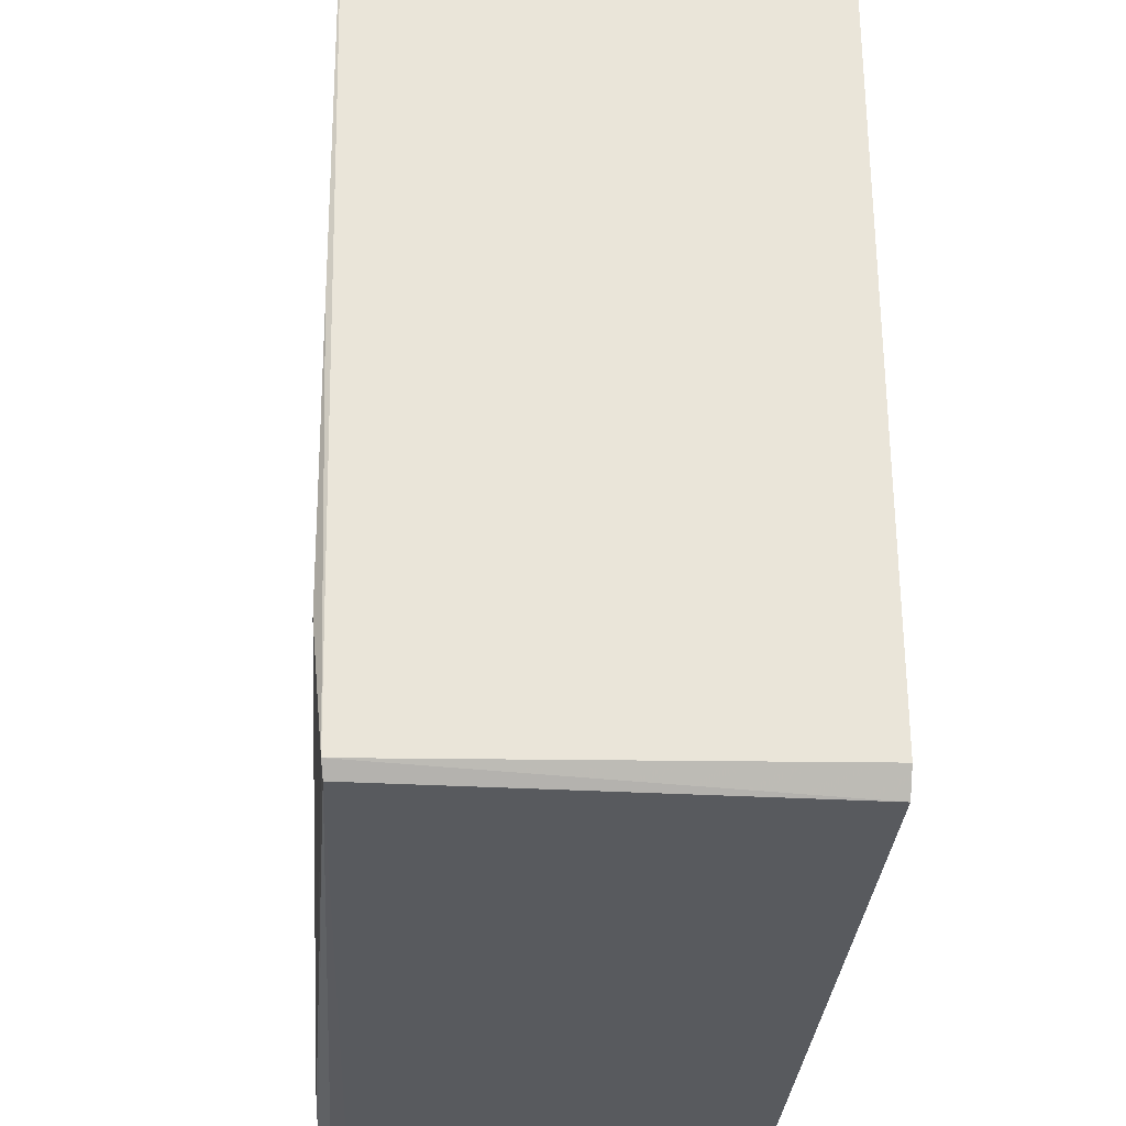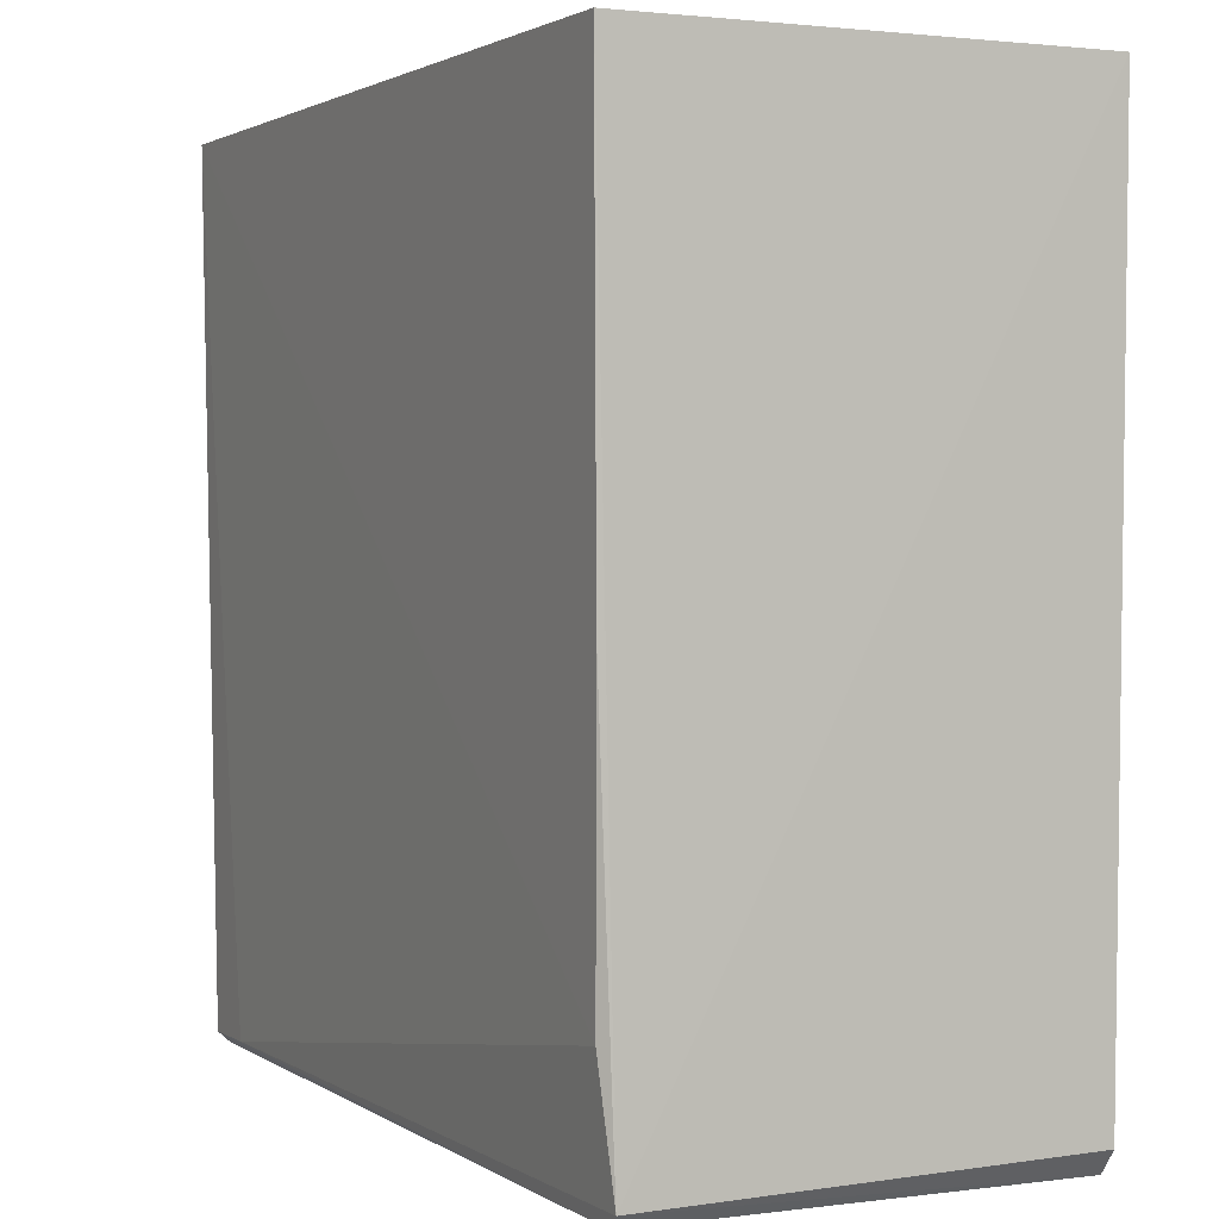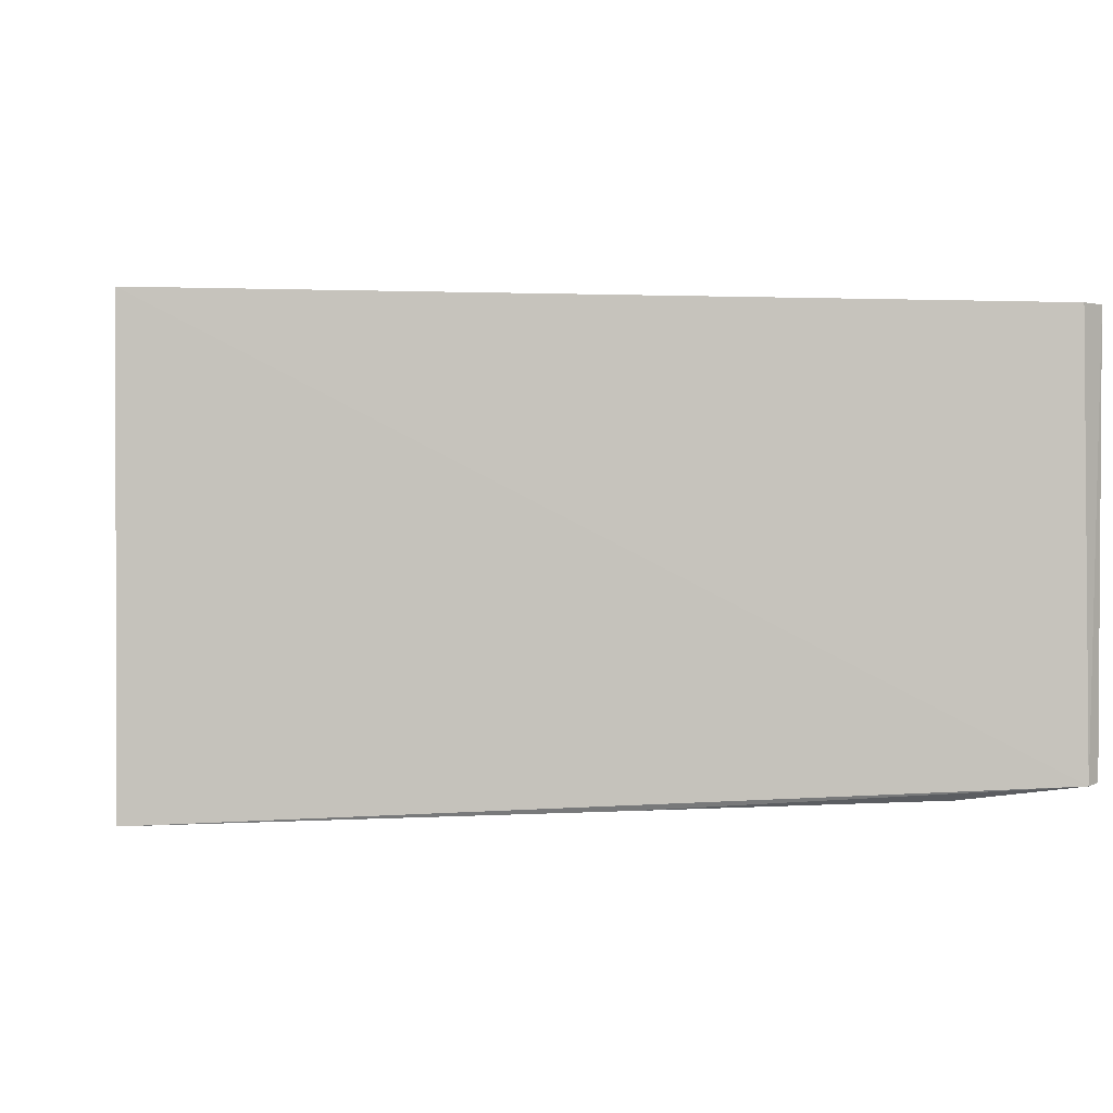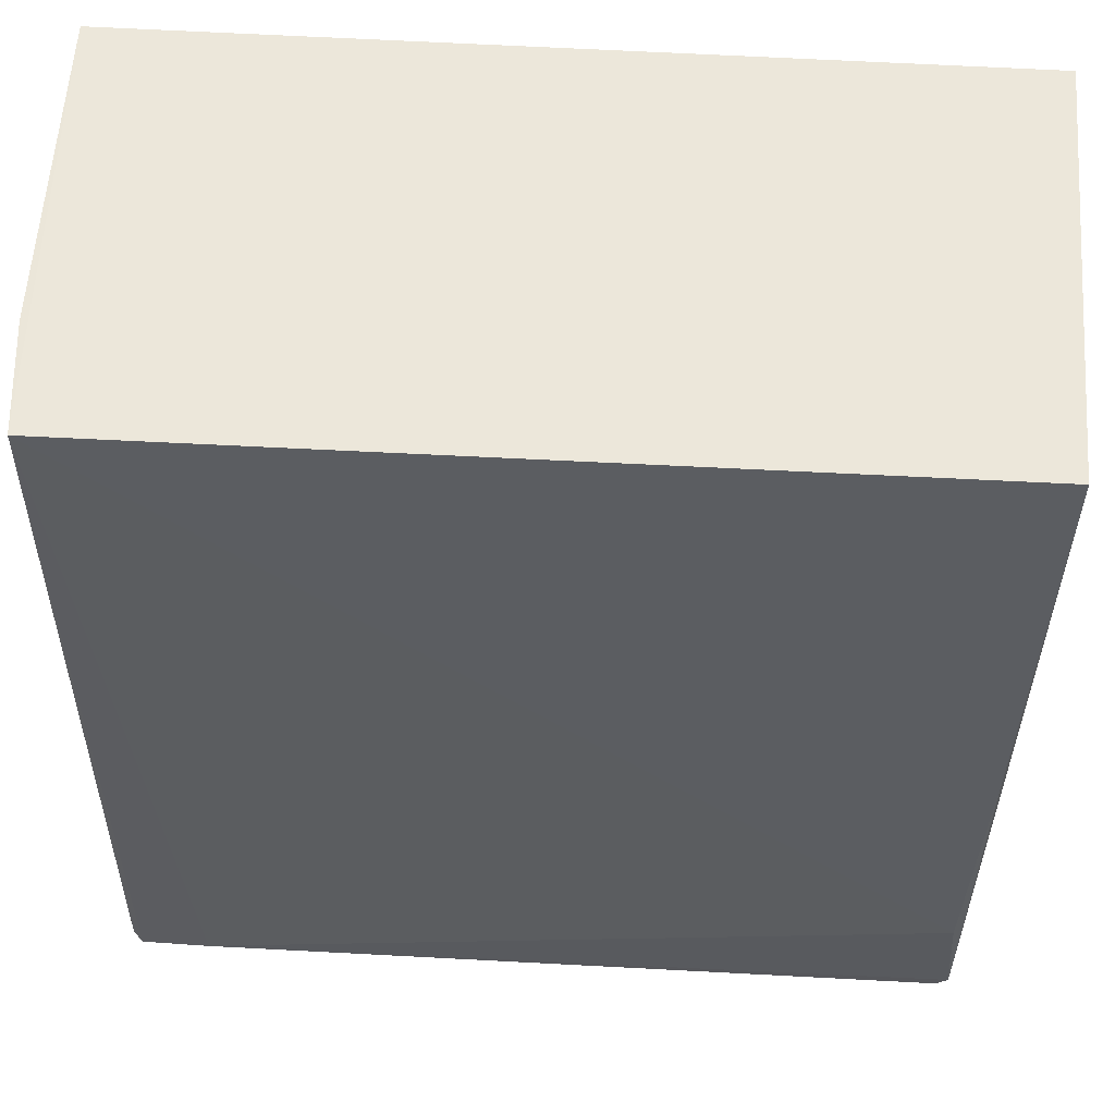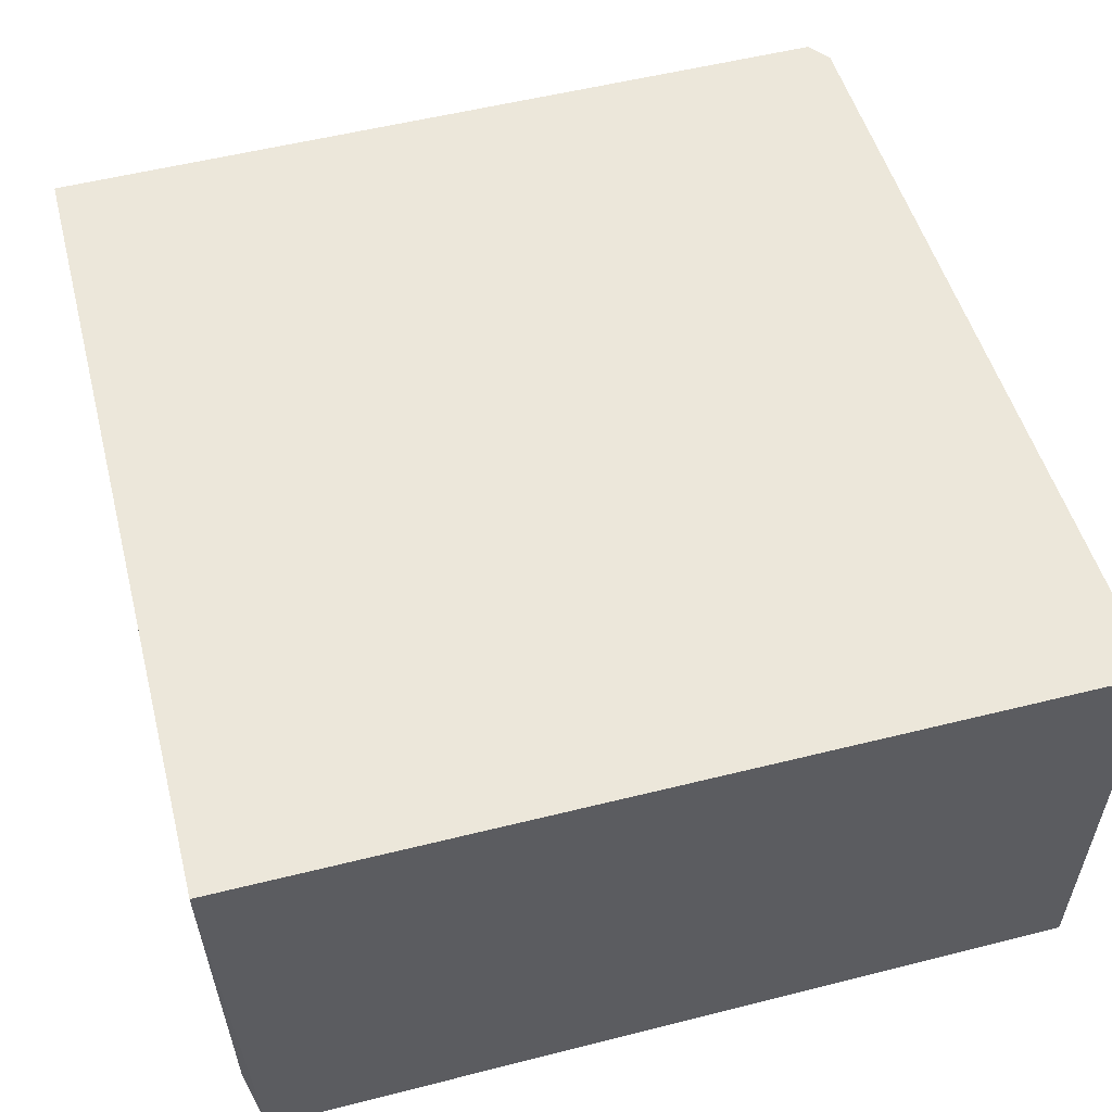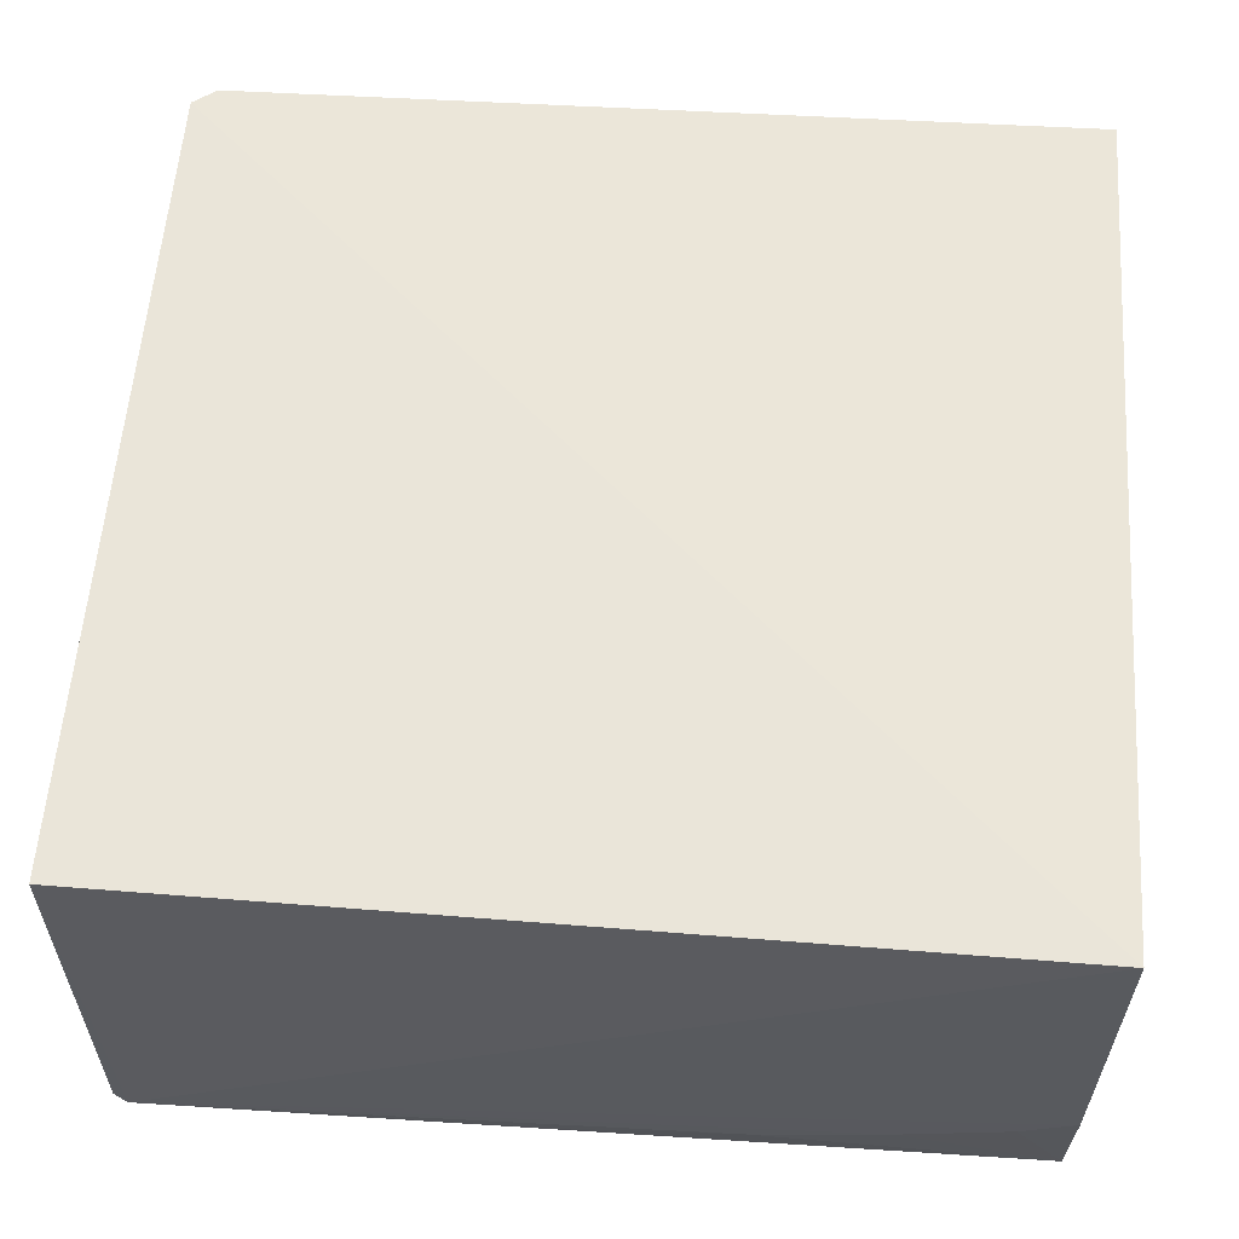
<metadata>
{"format":"obj","ext":"obj","renderer":"f3d","projection":"perspective","resolution":1024,"background":"white","views":[{"elev":-30.9,"azim":86.2,"up":"+Z"},{"elev":1.7,"azim":63.3,"up":"+Z"},{"elev":0.4,"azim":81.6,"up":"+Y"},{"elev":53.8,"azim":3.7,"up":"+Z"},{"elev":52.6,"azim":-15.1,"up":"+Y"},{"elev":57.5,"azim":-85.8,"up":"+Y"}]}
</metadata>
<code>
v 0.02856 0.002488 0.05819
v 0.02774 -0.02746 0.05819
v 0.02659 -0.02597 0.0006758
v -0.02808 0.002373 0.0007034
v -0.0287 0.002495 0.05818
v -0.02758 -0.02685 0.001792
v 0.02659 0.002485 0.0004729
v 0.02736 -0.02609 0.001548
v -0.02829 -0.02495 0.000812
v -0.02726 -0.0278 0.05817
v 0.02777 0.002481 0.002028
v -0.02301 -0.02695 0.001881
v -0.02754 -0.02602 0.001047
v -0.02835 -0.02599 0.001559
v 0.02675 -0.02687 0.009596
v -0.02809 -0.02001 0.05816
v 0.02732 -0.0271 0.02868
v -0.02804 -0.02505 0.03905
v -0.02805 -0.02345 0.04774
v -0.02796 -0.02644 0.02694
v -0.02805 -0.02172 0.05469
f 5 2 1
f 7 5 1
f 7 4 5
f 8 1 2
f 8 3 7
f 9 7 3
f 9 4 7
f 10 2 5
f 11 8 7
f 11 7 1
f 11 1 8
f 12 6 3
f 12 3 8
f 12 10 6
f 13 9 3
f 13 3 6
f 14 5 4
f 14 4 9
f 14 6 10
f 14 13 6
f 14 9 13
f 15 12 8
f 15 10 12
f 16 10 5
f 16 5 14
f 17 15 8
f 17 8 2
f 17 2 10
f 17 10 15
f 19 16 14
f 19 14 18
f 19 18 10
f 20 18 14
f 20 14 10
f 20 10 18
f 21 19 10
f 21 10 16
f 21 16 19

</code>
